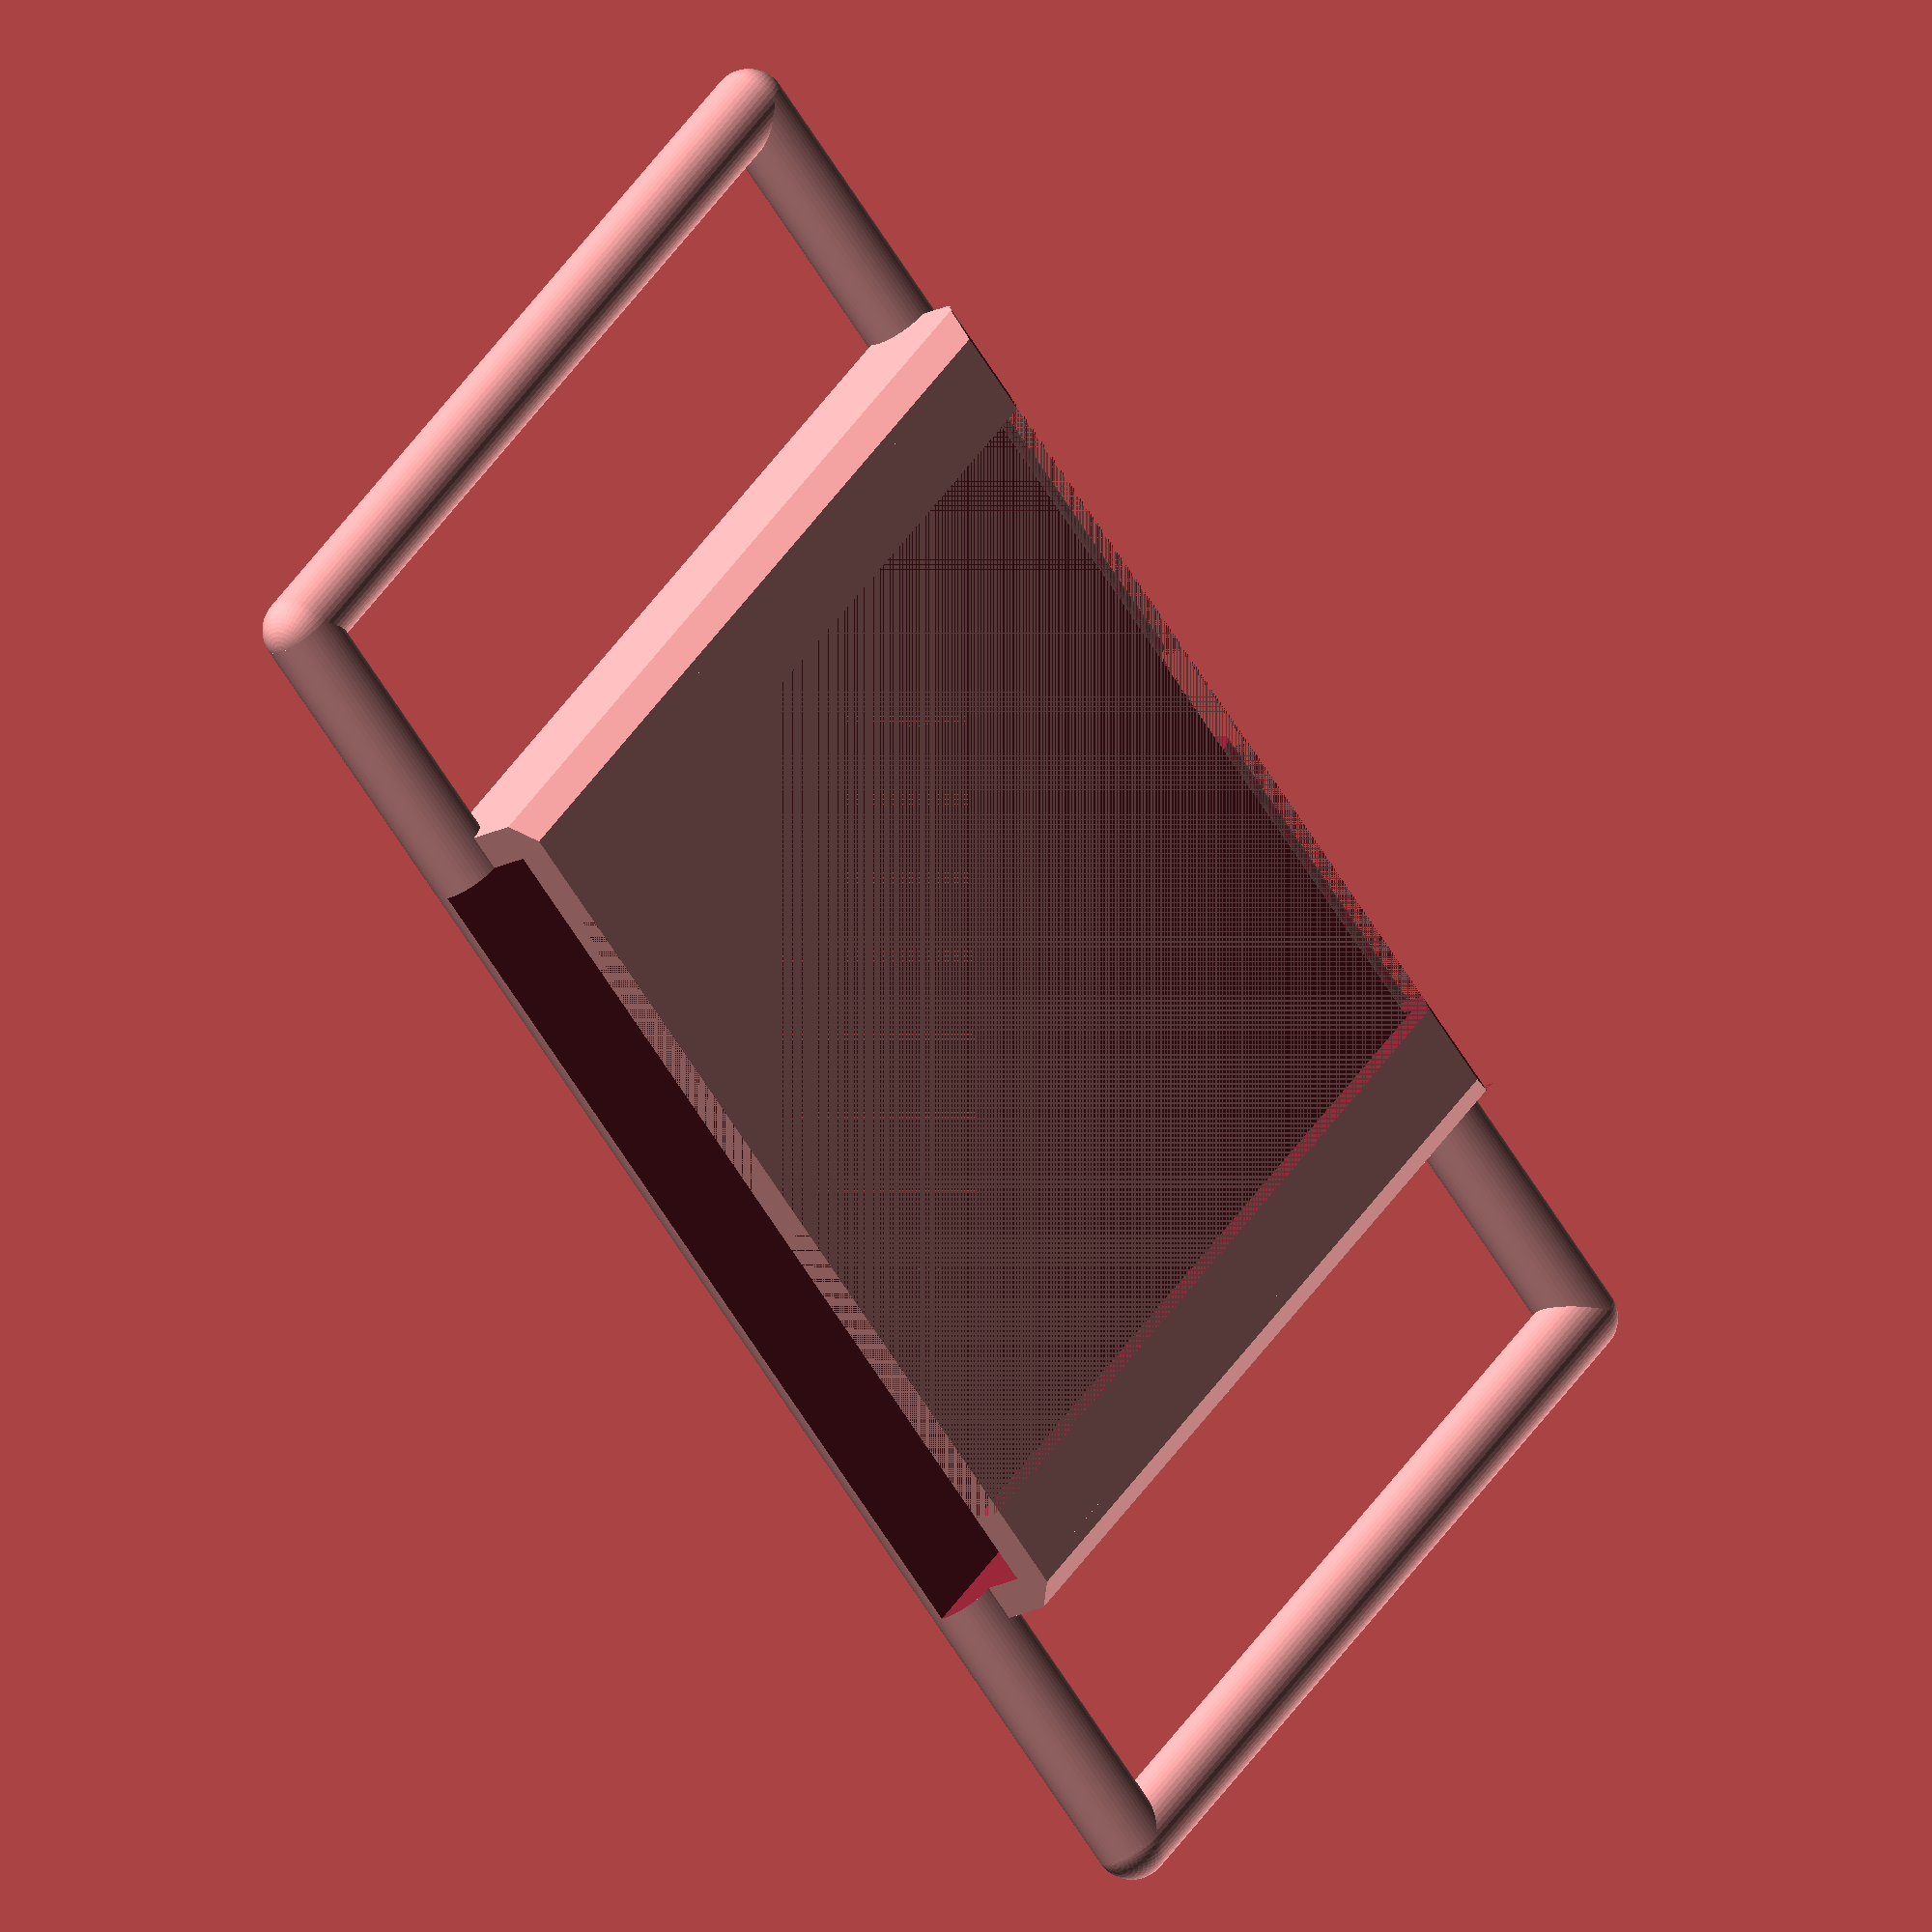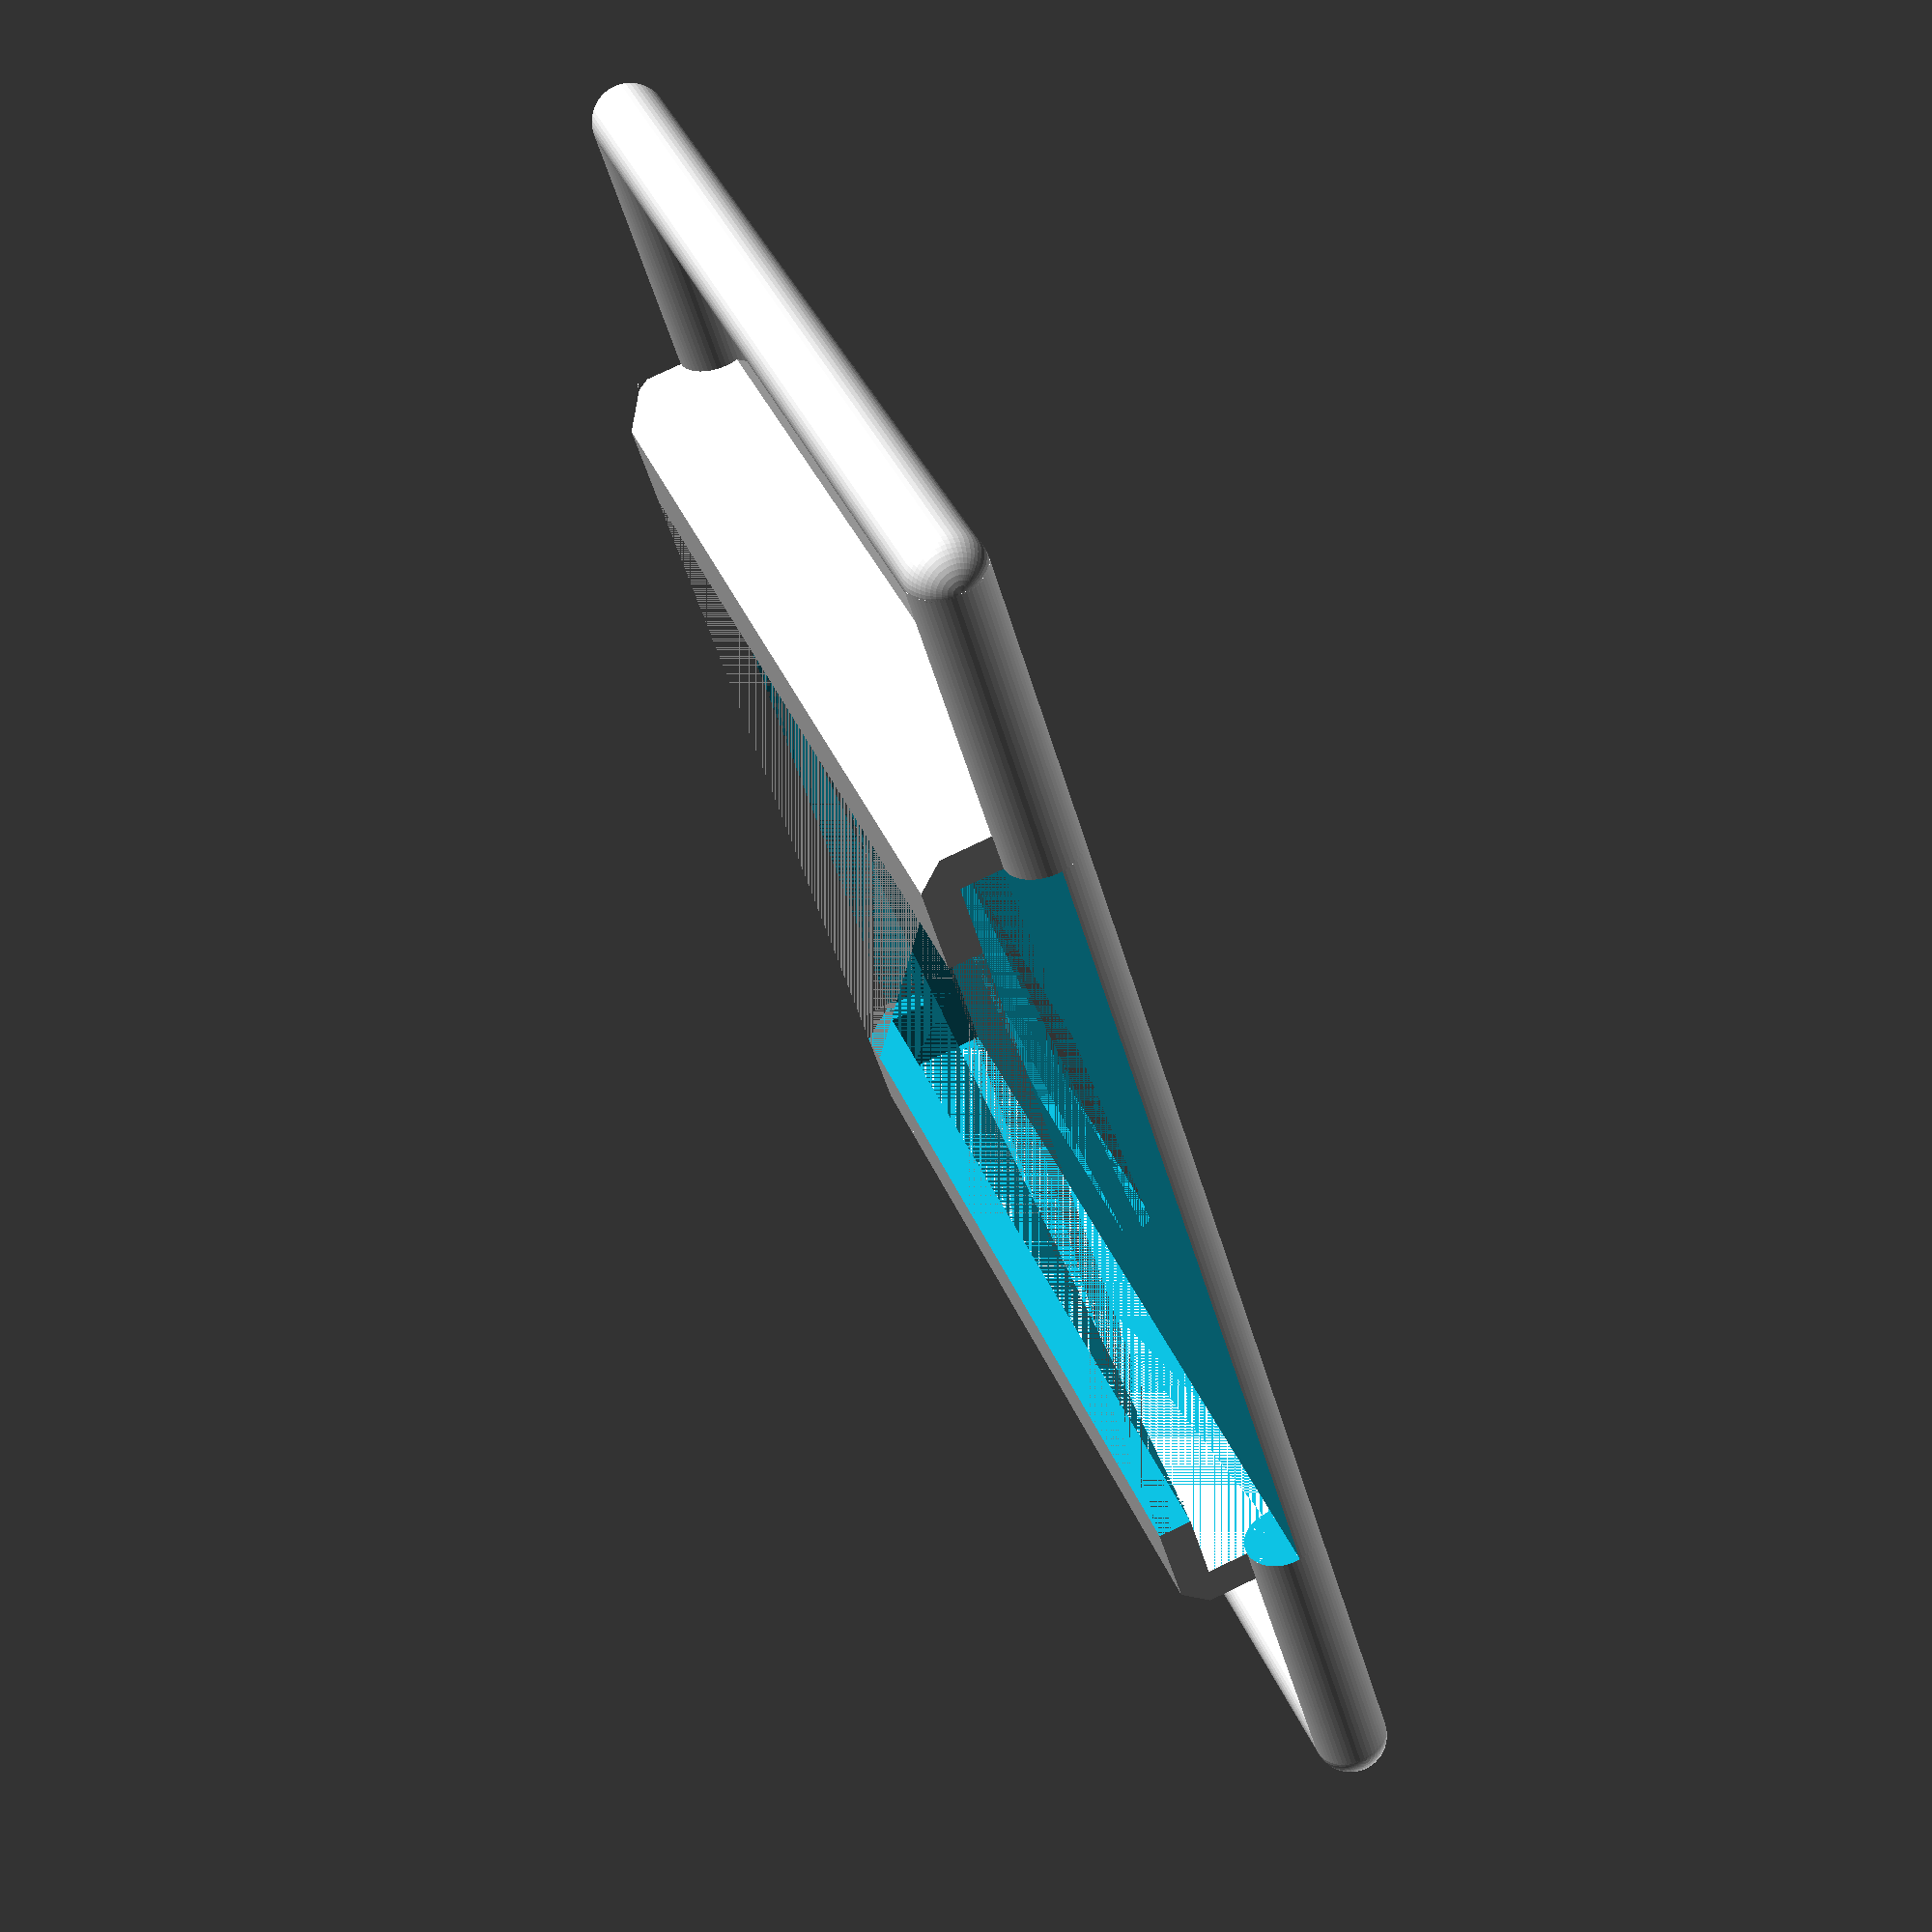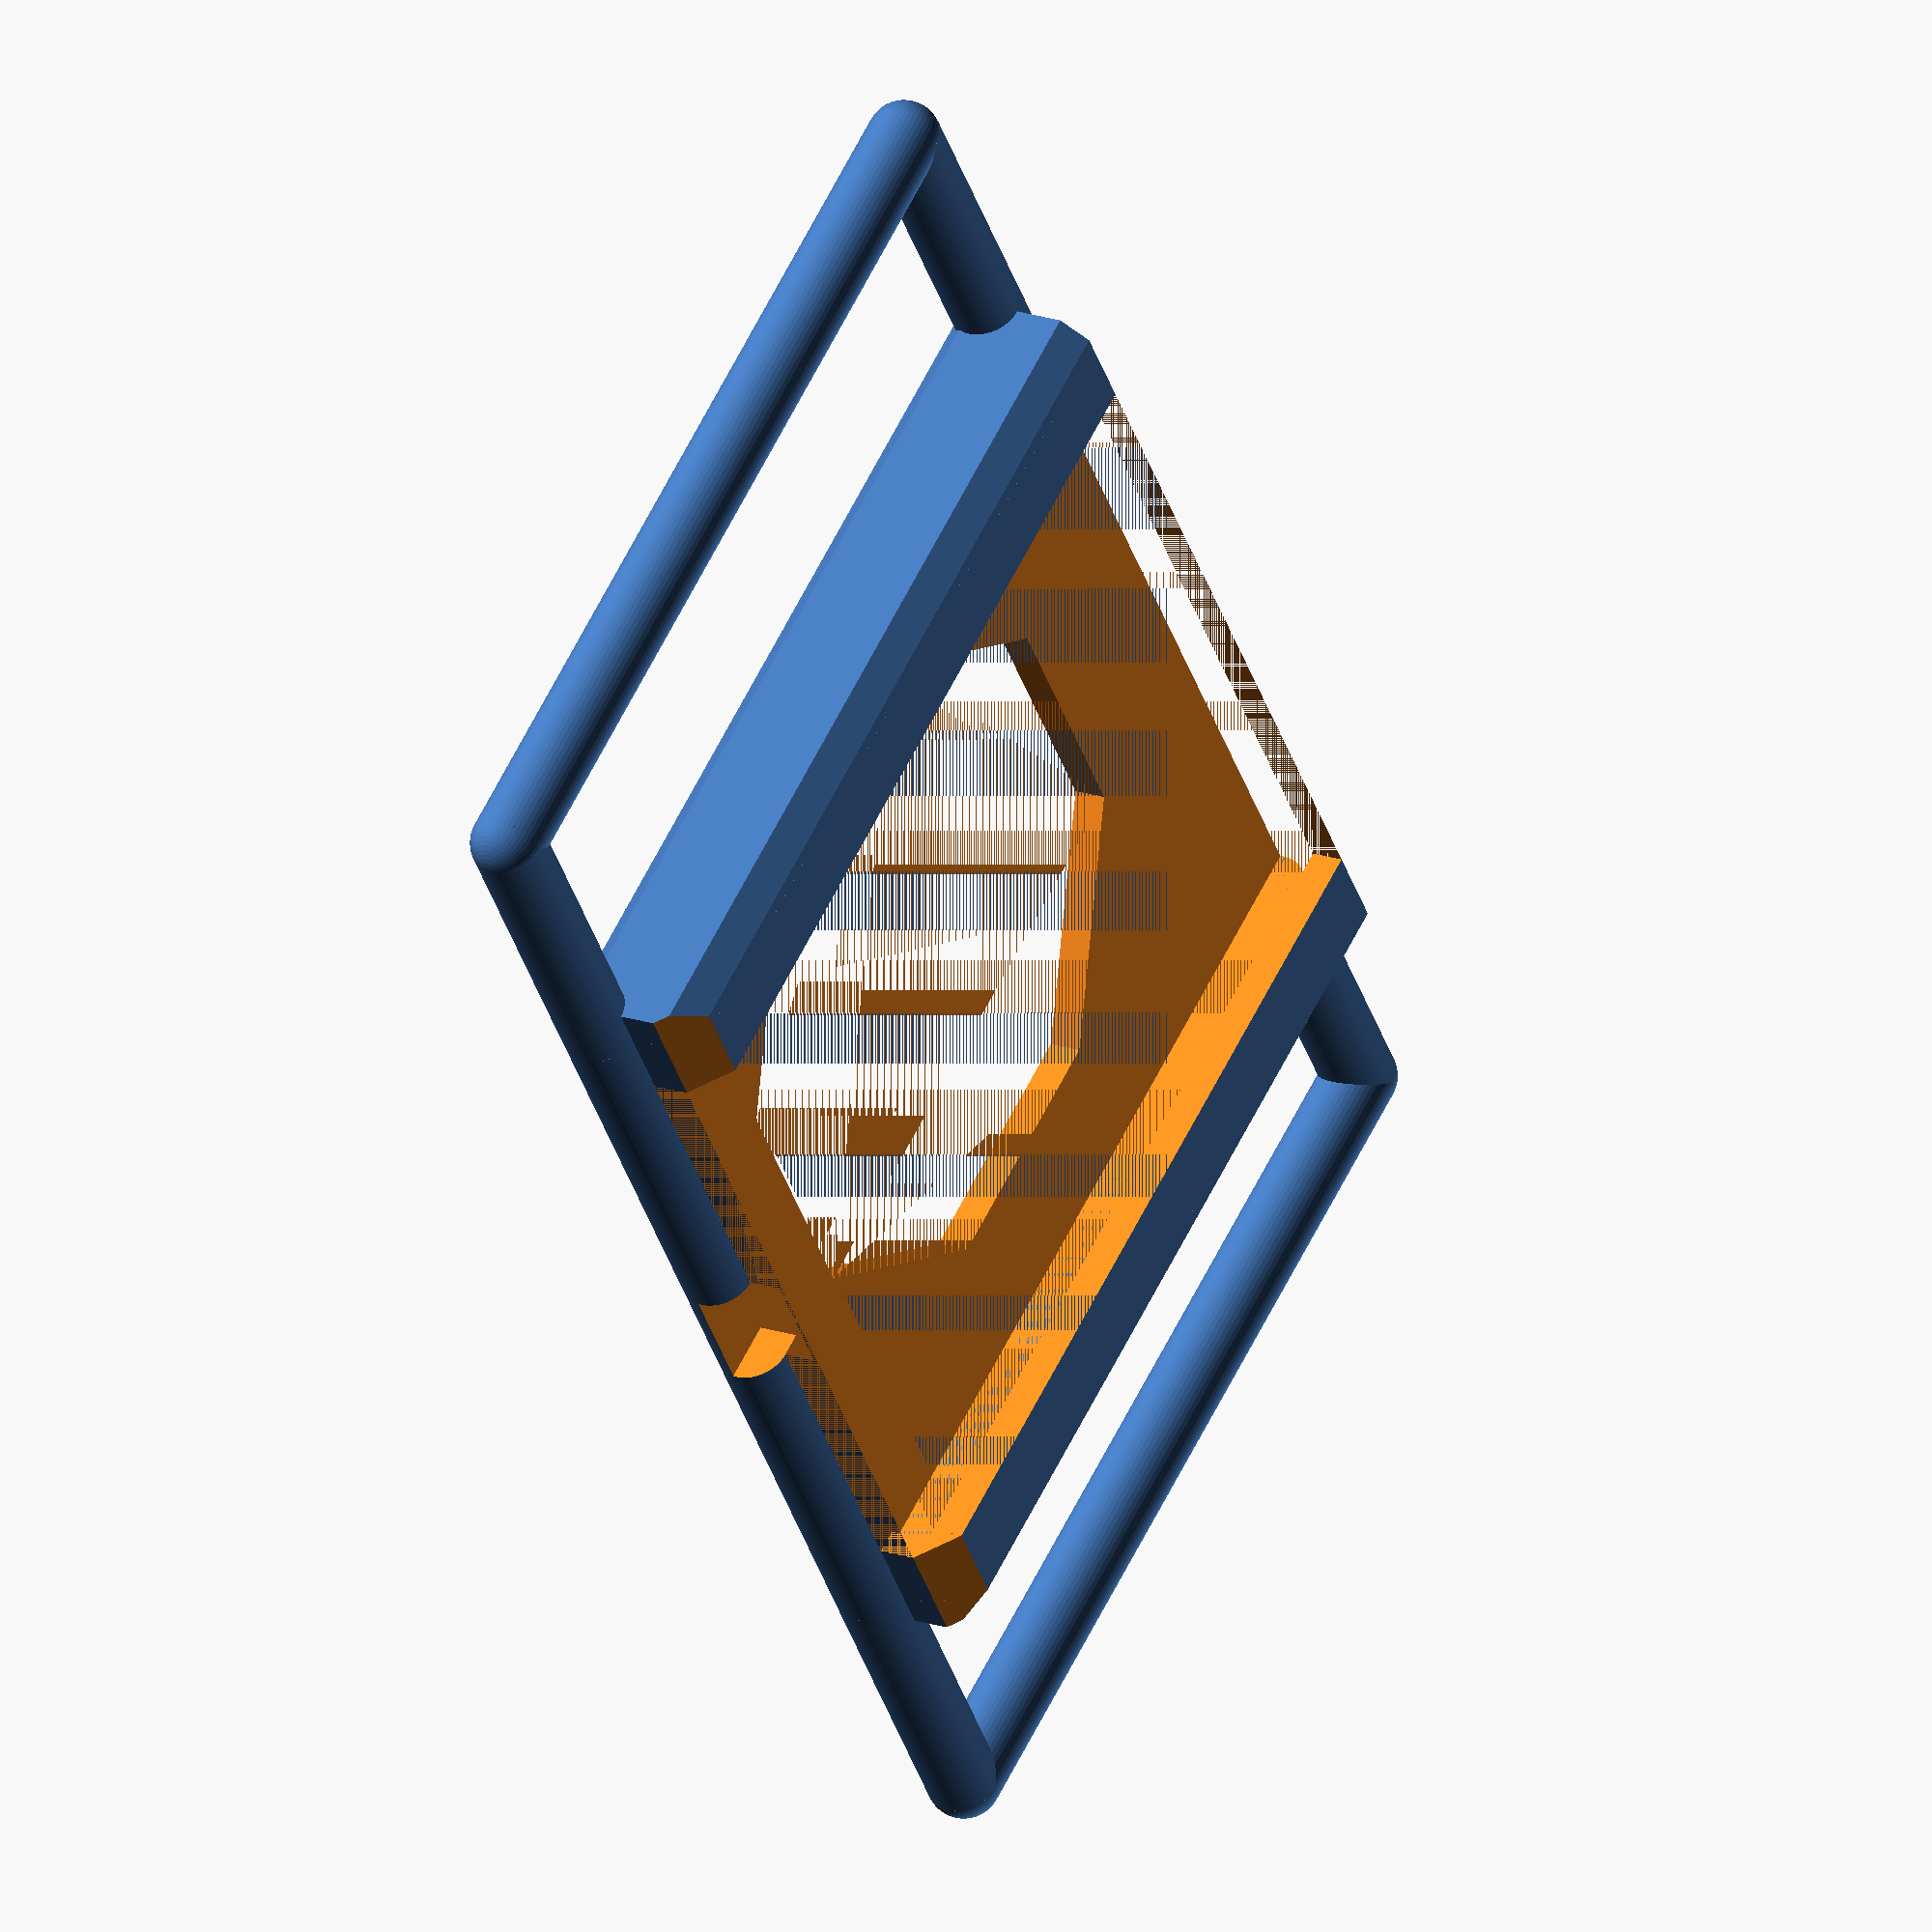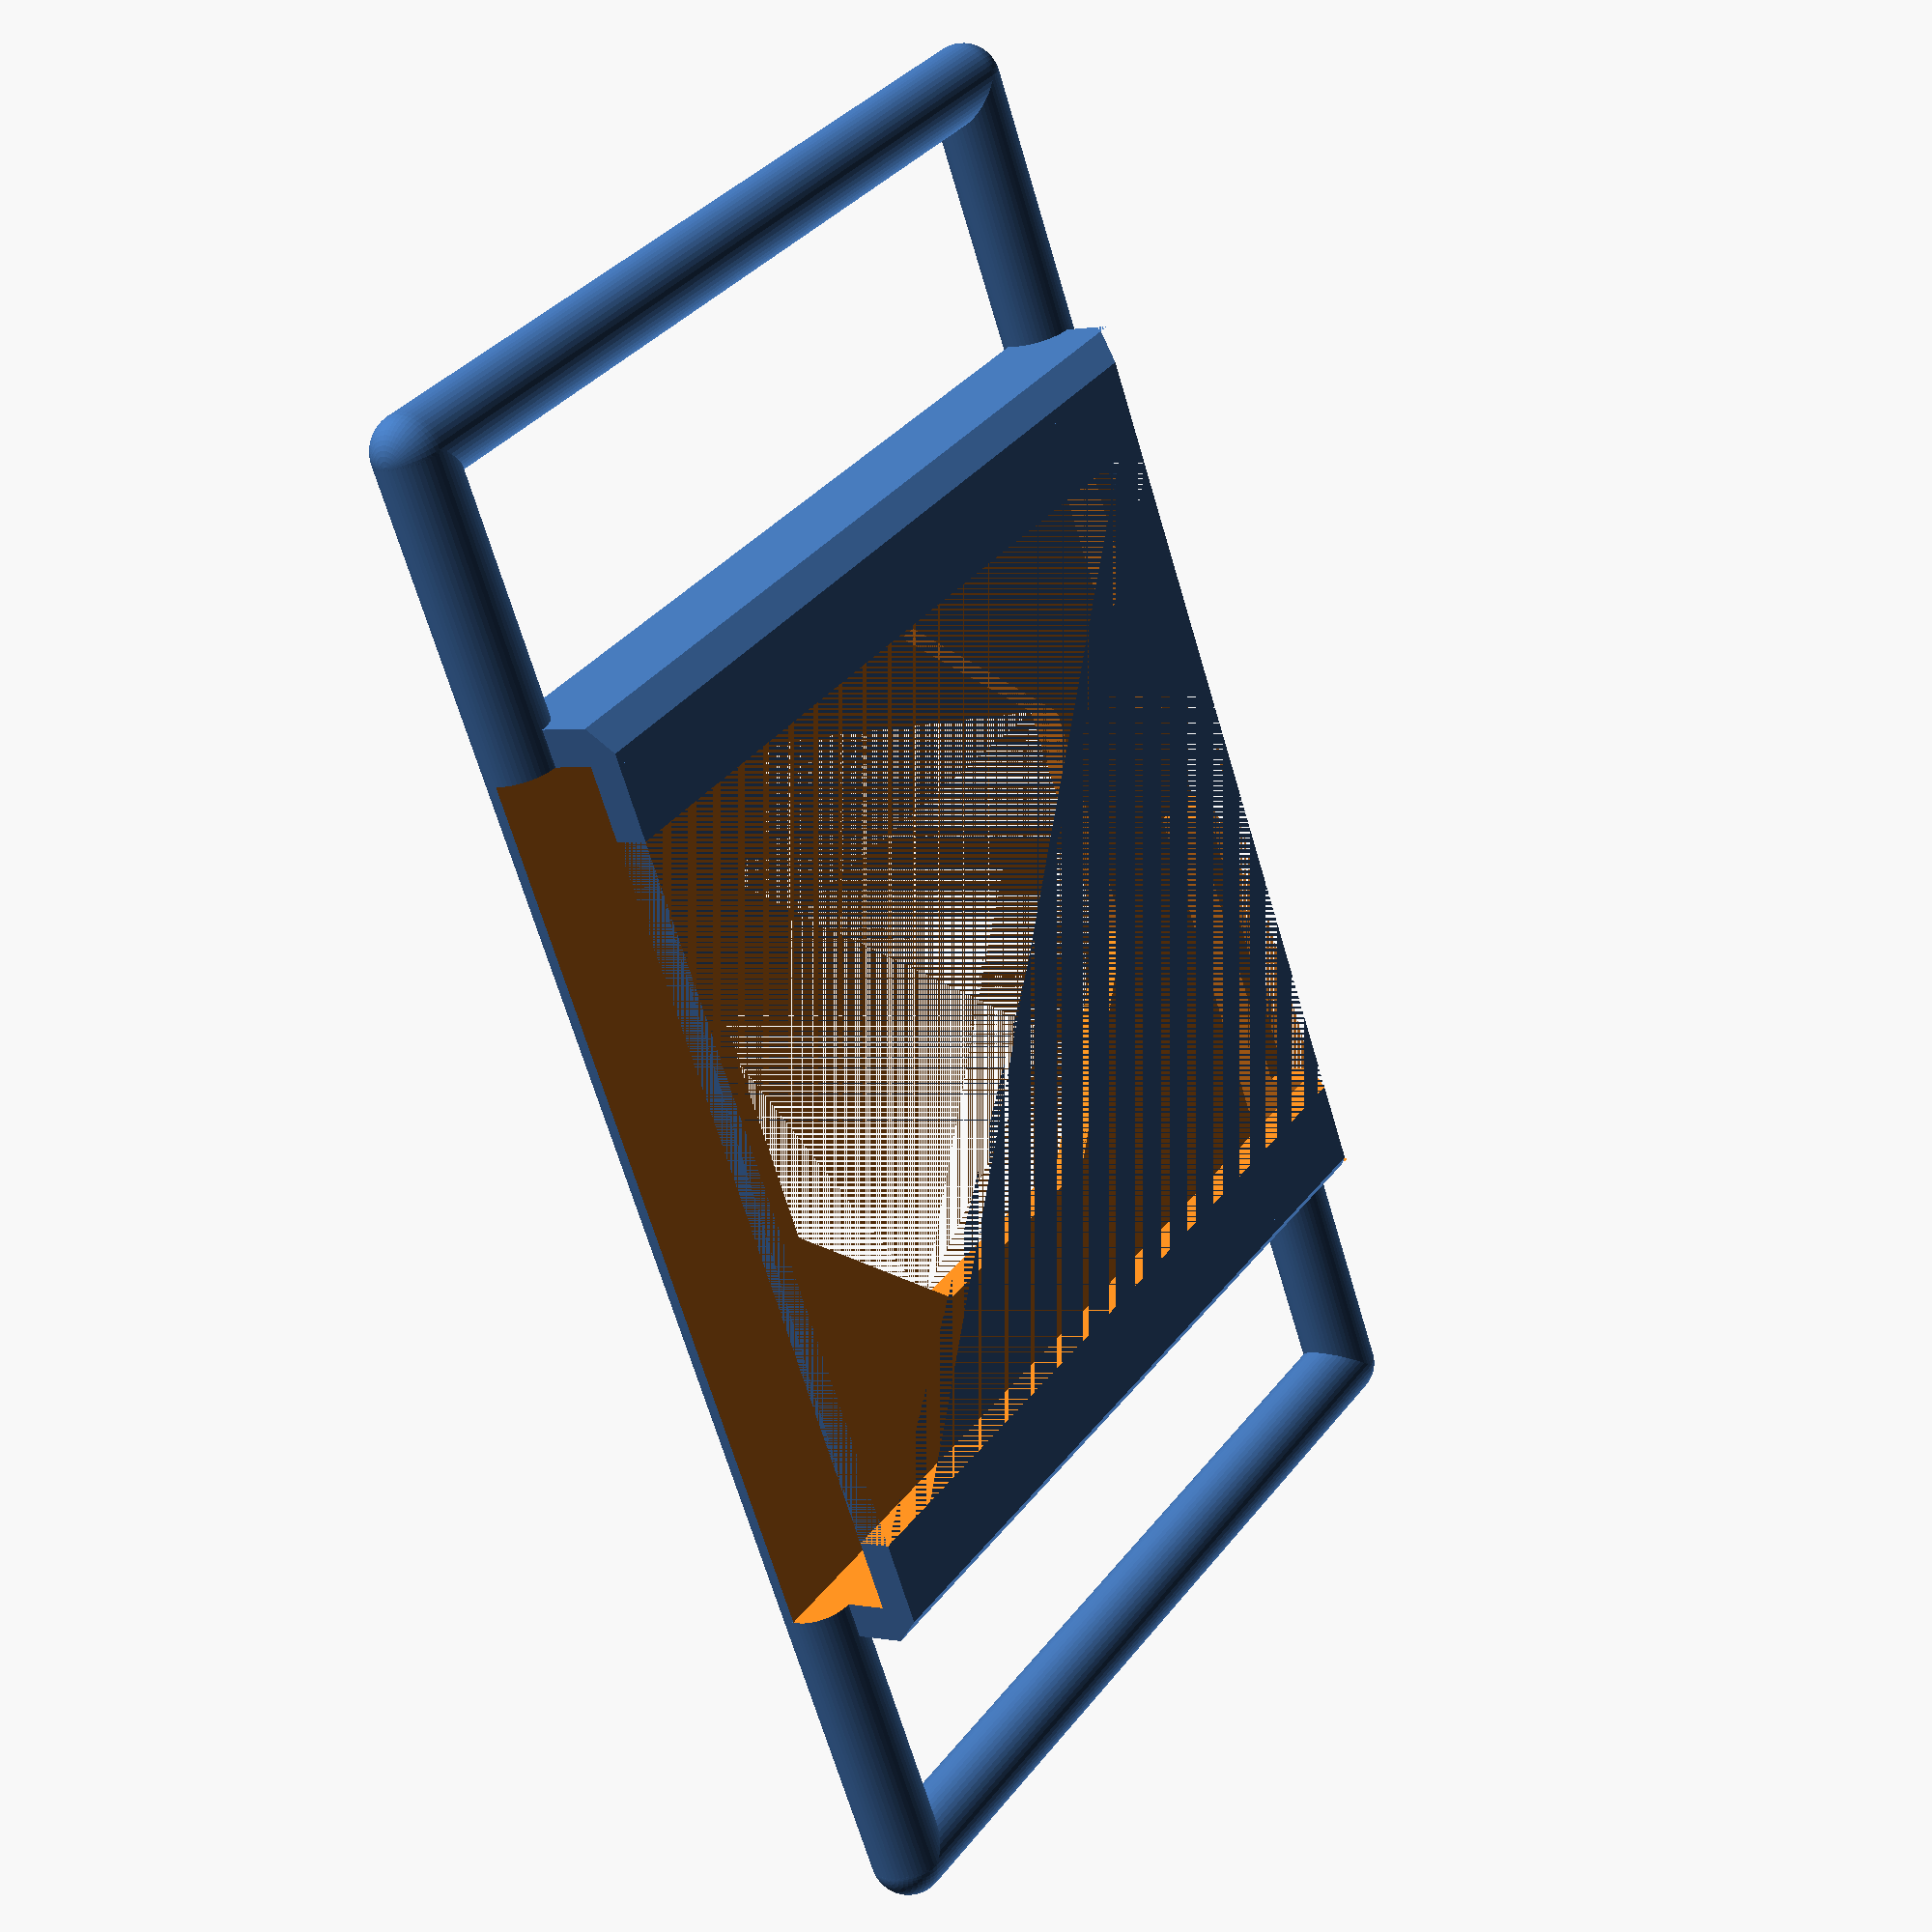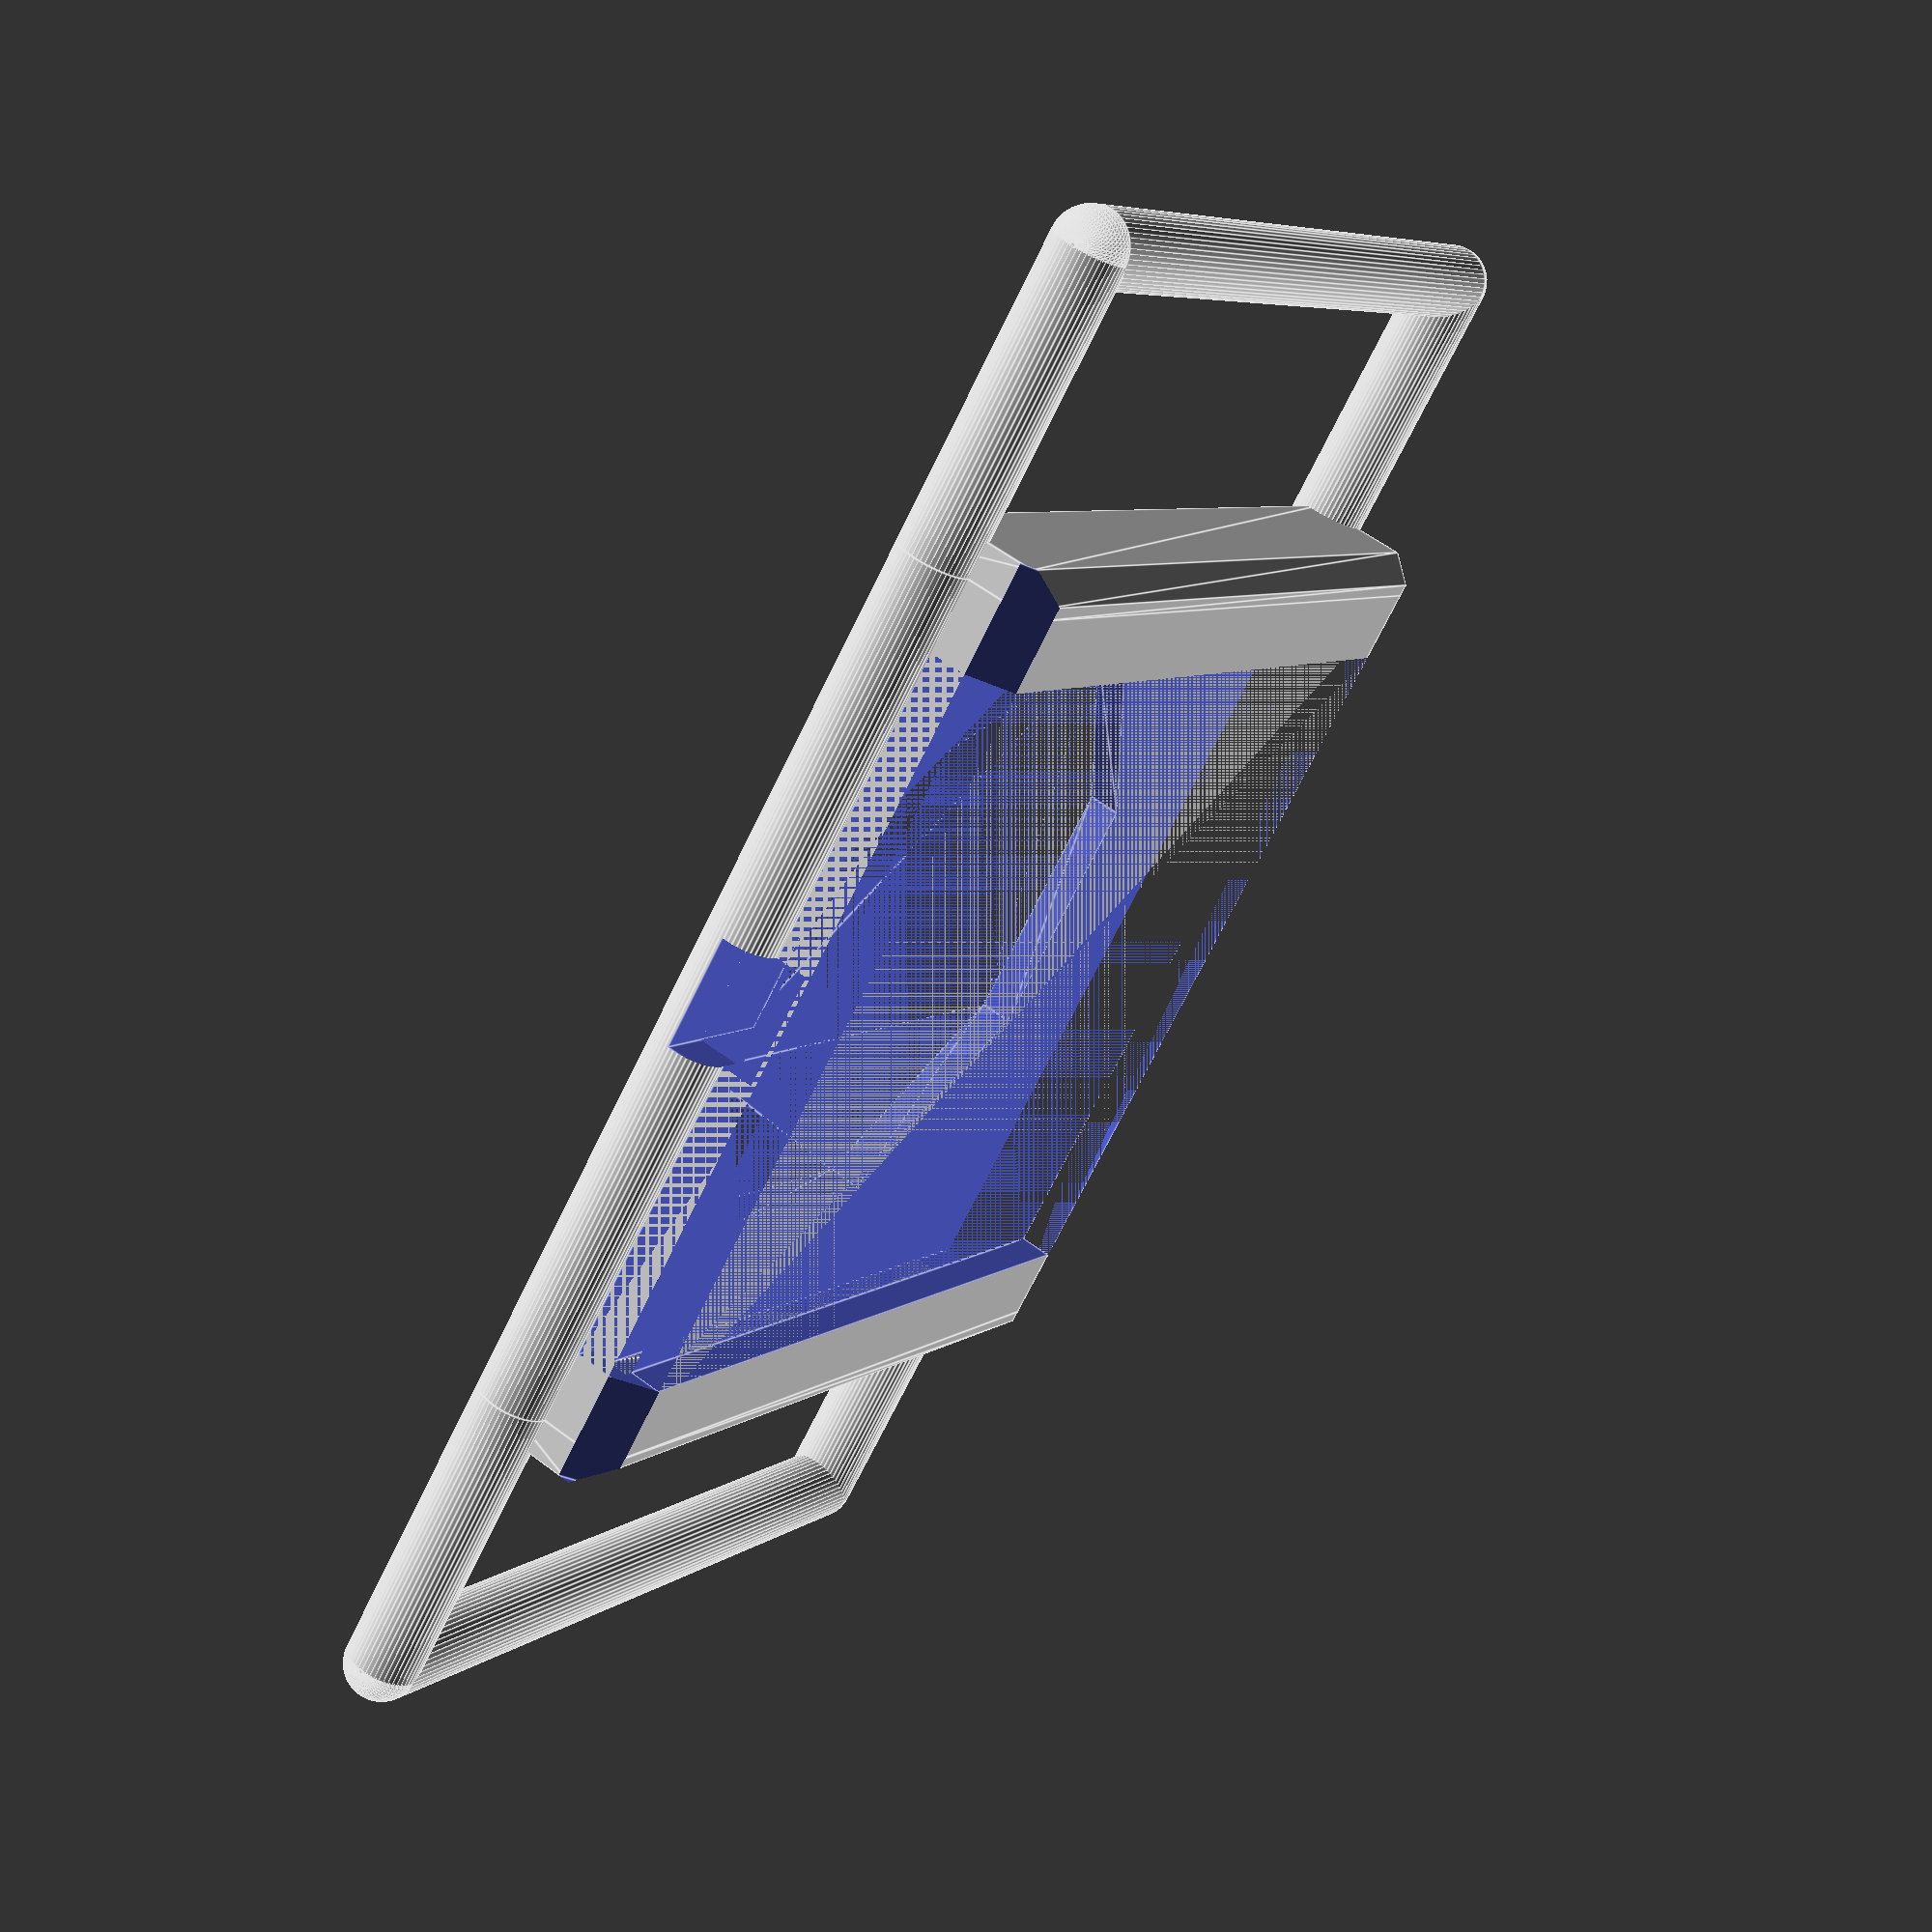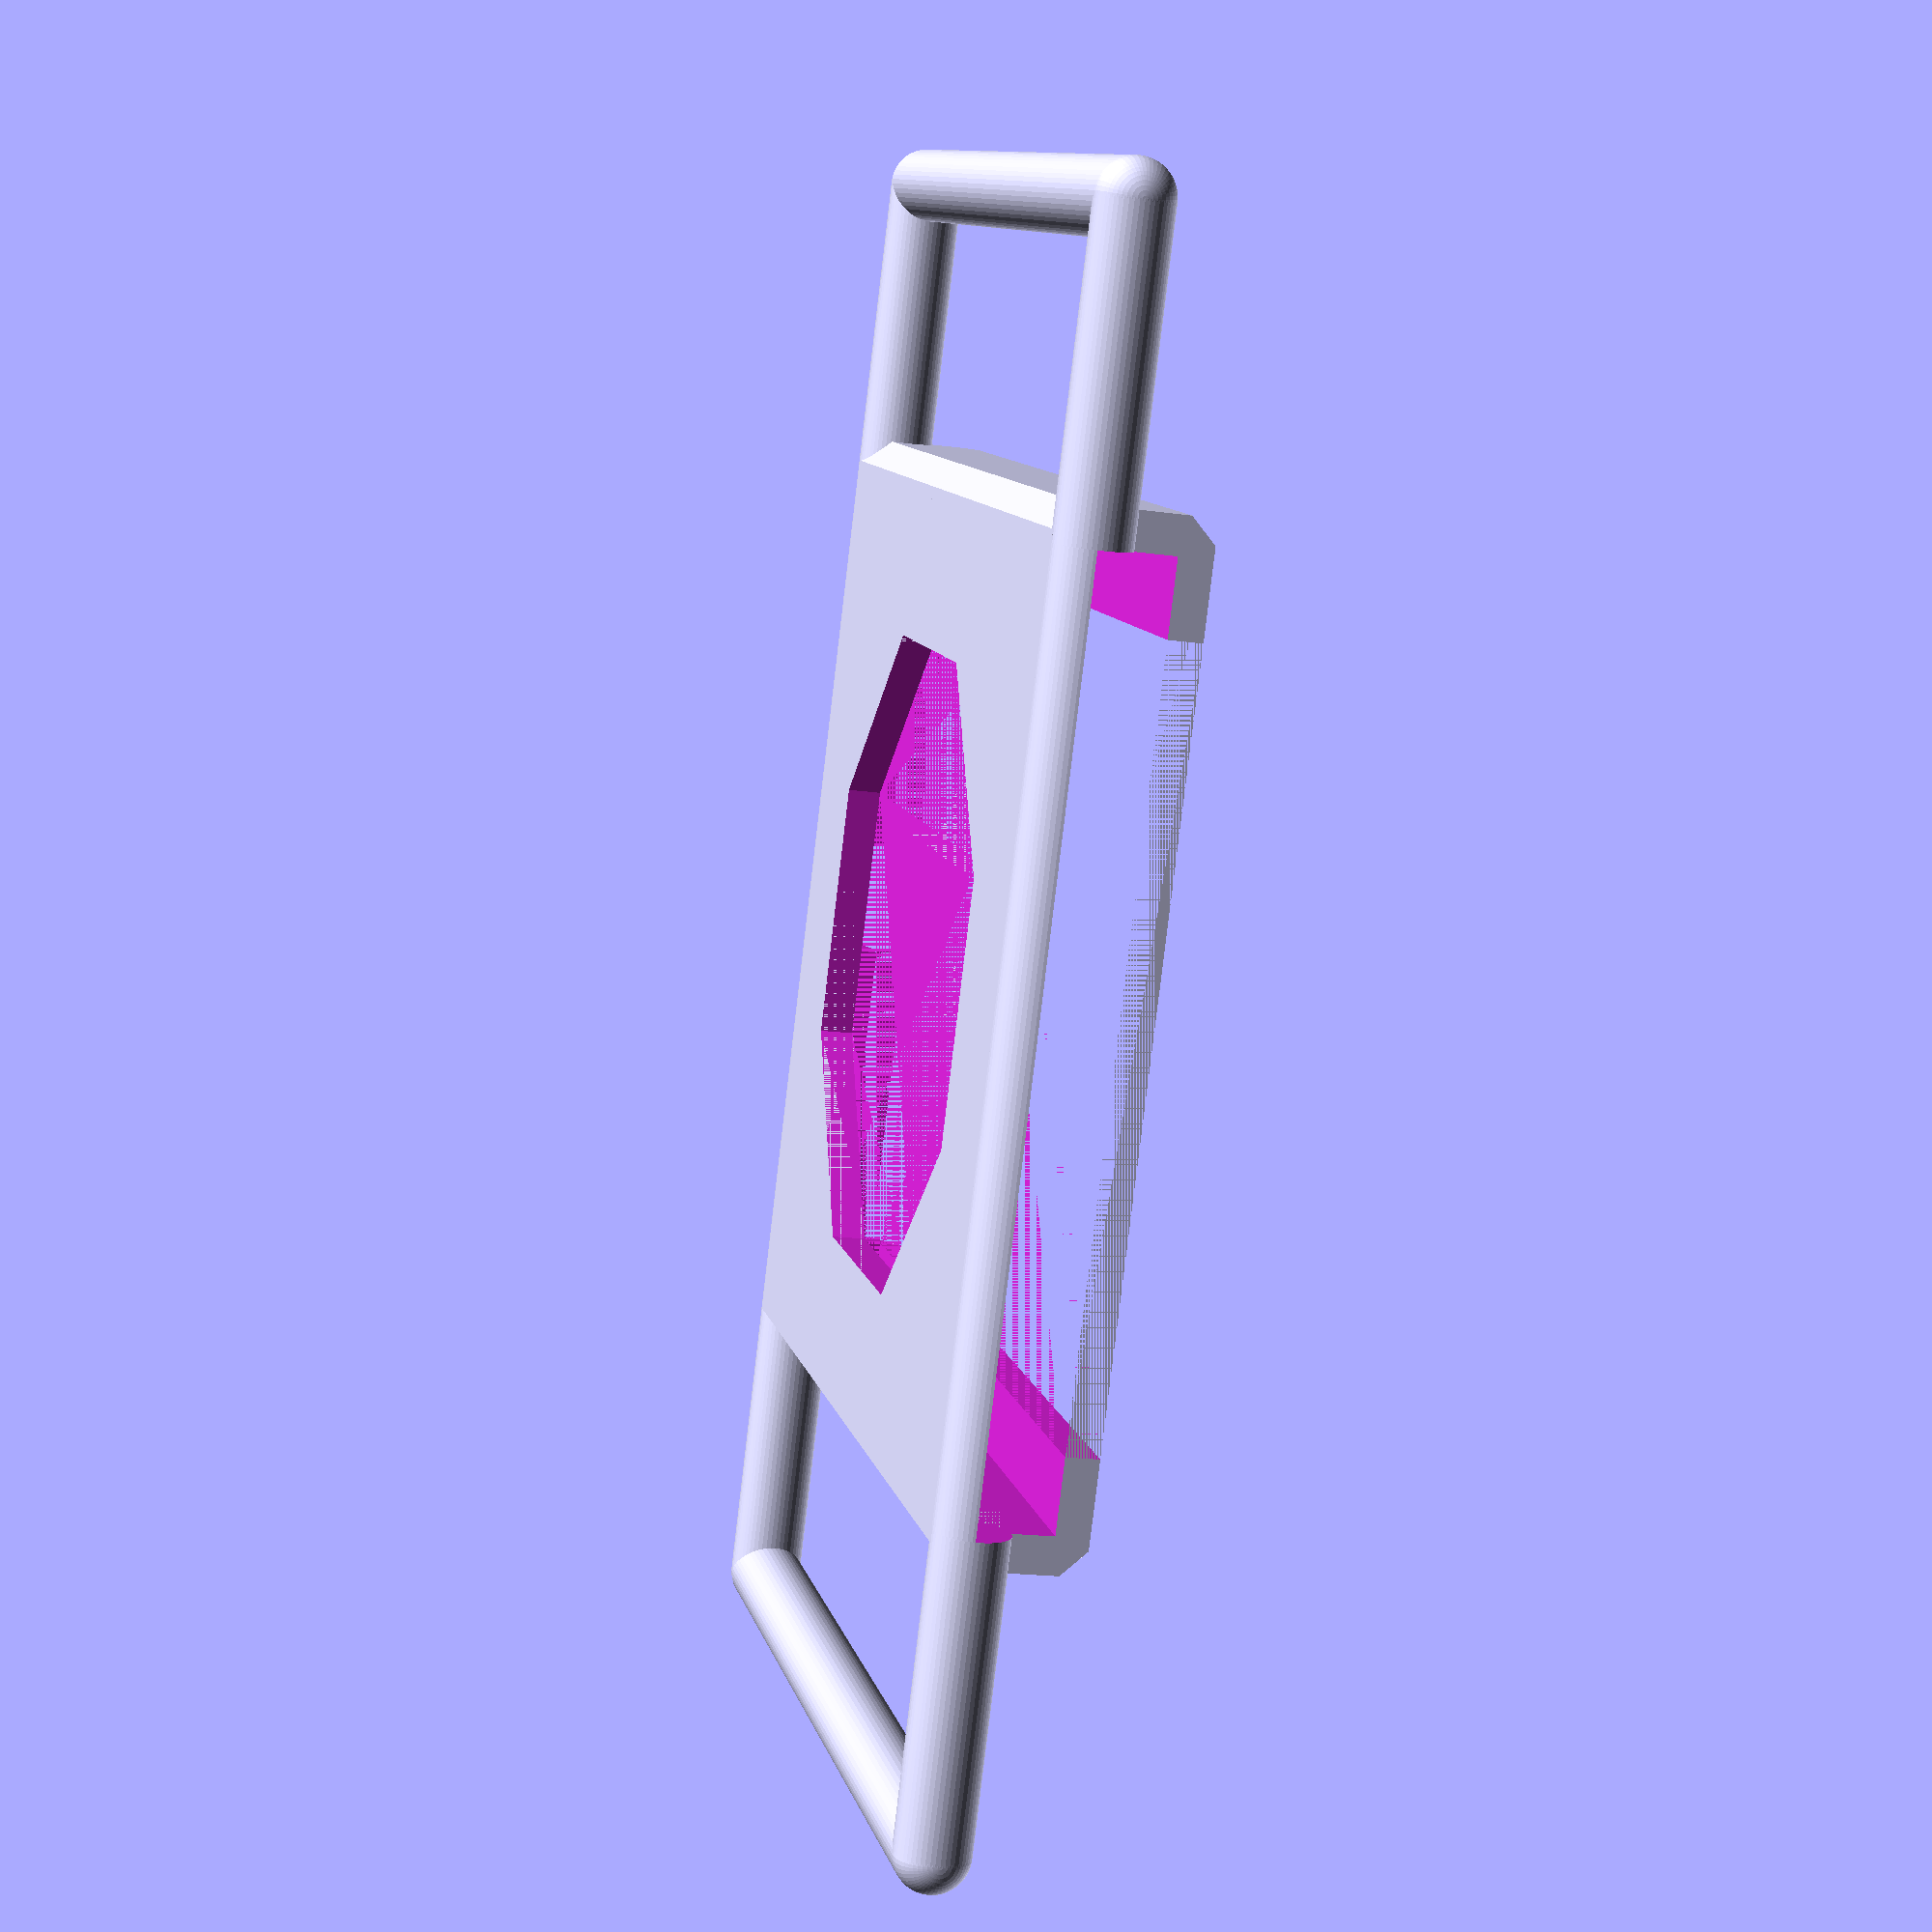
<openscad>
// Tablet Holder
// Designed by: James R. Behrens

// The size of tablet that will fit in the holder is limited by the size of your print bed.
// I printed a holder for an 10" Amazon Fire HD tablet on a Prussa MK2S (250x220).
// I printed a holder for my 7" Samsung Nook on a DaVinci 1.0 (200x200).
// A holder for my 7" Google Nexus 7 fits on a DaVinci 1.0 (200x200).

// There are three critical dimensions; the width of your tablet, the thickness of your tablet
// and the size of the border around the screen.

// known tablets, set to true to make one of these. If more than one is true then the you may
// not get the holder that you want !!!
AmazonFireHD10 = false;         // 10inch version
SamsungNook = false;            // 7"
GoogleNexus7 = false;           // 7"
CustomTablet = true;    // make this one true for your custom tablet


// sizes of known tablets, do not change these.
// Amazon Fire HD, 10"
AmazonFireHD10Width = 164;
AmazonFireHD10Thickness = 8.8;    // 9mm with skin
AmazonFireHD10Border = 21;

SamsungNookWidth = 108.5;
SamsungNookThickness = 10;
SamsungNookBorder = 5;

GoogleNexus7Width = 114;
GoogleNexus7Thickness = 9;
GoogleNexus7Border = 9.5;


//******************************************************************************
// Change these values for your tablet, they are currently the same as the Samsung Nook tablet.

// Change the value below to the width of your tablet. Measure across the short side of the tablet.
CustomWidth = 108.5;

// Change the value below to the thickness of your tablet. Measure across the thickness of your tablet.
CustomThickness = 10;

// Change the value below to the width the border around the display on your tablet. Measure from the
// edge to the screen.
CustomBorder = 10;
//******************************************************************************

//==============================================================================
// After setting the three values above, click on the Render Icon above (second to last icon) or press
// the F6 key or click on Design on the top menubar and then click on Render or press F6.

// When the design has finished rendering, click on the STL icon above and save the STL file someplace
// where you can find it. Now go slice it and print it.
//==============================================================================
D = 9;
R = D / 2;
HandleLength = 37 + R;
HandleIY = 100 + D;

Floor = 4;
Roof = 4;

$fn = 50;
if (CustomTablet == true)
{
    TopLevel(CustomWidth, CustomThickness, CustomBorder);
}    
 else if (AmazonFireHD10 == true)
{
    TopLevel(AmazonFireHD10Width, AmazonFireHD10Thickness, AmazonFireHD10Border);
}
else if (SamsungNook == true)
{
    TopLevel(SamsungNookWidth, SamsungNookThickness, SamsungNookBorder);
}
else if (GoogleNexus7 == true)
{
    TopLevel(GoogleNexus7Width, GoogleNexus7Thickness, GoogleNexus7Border);
}


module TopLevel(width, thickness, border)
{
    // reduce border by 1
    border = border - 1;
    HolderZ = thickness + Floor + Roof;
    X = width;
    TotalX = width + HandleLength + HandleLength;   // must be less than PrintBed !!
    echo(TotalX);

    // holders
    difference()
    {
        union()
        {
            // handles
            translate([R, HandleIY + R, R]) Handle(HolderZ);
            translate([width + HandleLength + HandleLength - R, HandleIY + R, R]) 
                mirror([180, 0, 0]) Handle(HolderZ);
            
            translate([HandleLength, R, 0]) cube([width, HandleIY, HolderZ]);
            // long rails
            translate([HandleLength, HandleIY + R, R]) rotate([0, 90, 0]) cylinder(d = D, h = width);
            translate([HandleLength, R, R]) rotate([0, 90, 0]) cylinder(d = D, h = width);
        }
        
        translate([HandleLength, R, 0])
        {
            translate([0, 3, Floor]) cube([width, HandleIY + R, thickness]);
            translate([border, 0, Floor + thickness]) cube([width - (border * 2), HandleIY, Roof]);
            translate([border, 0, Floor + R + 0.5]) cube([width - (border * 2), R, thickness + Roof]);
            
            // chamfer edge
            translate([-R, -R, D]) rotate([45, 0, 0]) cube([width + D, 20, 10]);
            
            // USB cutout
            translate([(width / 2) - 7, -R, Floor]) cube([14, 20, D]);

            // plastic saver
            x = HandleIY * 0.20;
            o = x + x + (x * sqrt(2));
            translate([(width - o) / 2, (HandleIY - o) / 2, 0]) Octagon(x, Floor);
        }
    }   //  difference
}   //  TopLevel


module Octagon(x, z)
{
    h = x * sqrt(2);
    x2 = x + h;
    x3 = x + x + h;
    
    linear_extrude(height = z, center = false, convexity = 10, twist = 0)
        polygon(points=[[x, 0], [x2, 0], [x3, x], [x3, x2], [x2, x3], [x, x3], [0, x2], [0, x]]);
}   //  Octagon

module Chamfer(holderZ)
{
    linear_extrude(height = HandleIY, center = false, convexity = 10, twist = 0)
        polygon(points=[[3, 0], [R, 0], [R, holderZ], [3, holderZ], [0, holderZ - 3], [0, 3], [3, 0]]);
}   //  Chamfer

module Handle(holderZ)
{
    ix = HandleLength - R - 9;
    
    rotate([90, 0, 0])
    { 
        cylinder(d = D, h = HandleIY);
        sphere(d = D);
        translate([0, 0, HandleIY]) sphere(d = D);
        rotate([0, 90, 0]) cylinder(d = D, h = ix + D);
        translate([0, 0, HandleIY]) rotate([0, 90, 0]) cylinder(d = D, h = ix + D);
        
        translate([ix + R, -R, 0]) Chamfer(holderZ);
    }
}   //  Handle

</openscad>
<views>
elev=197.3 azim=42.1 roll=223.0 proj=o view=solid
elev=103.6 azim=231.6 roll=115.6 proj=p view=solid
elev=160.2 azim=235.5 roll=238.3 proj=o view=solid
elev=358.8 azim=242.1 roll=306.6 proj=p view=solid
elev=121.9 azim=315.4 roll=232.0 proj=p view=edges
elev=20.4 azim=240.5 roll=256.1 proj=p view=wireframe
</views>
